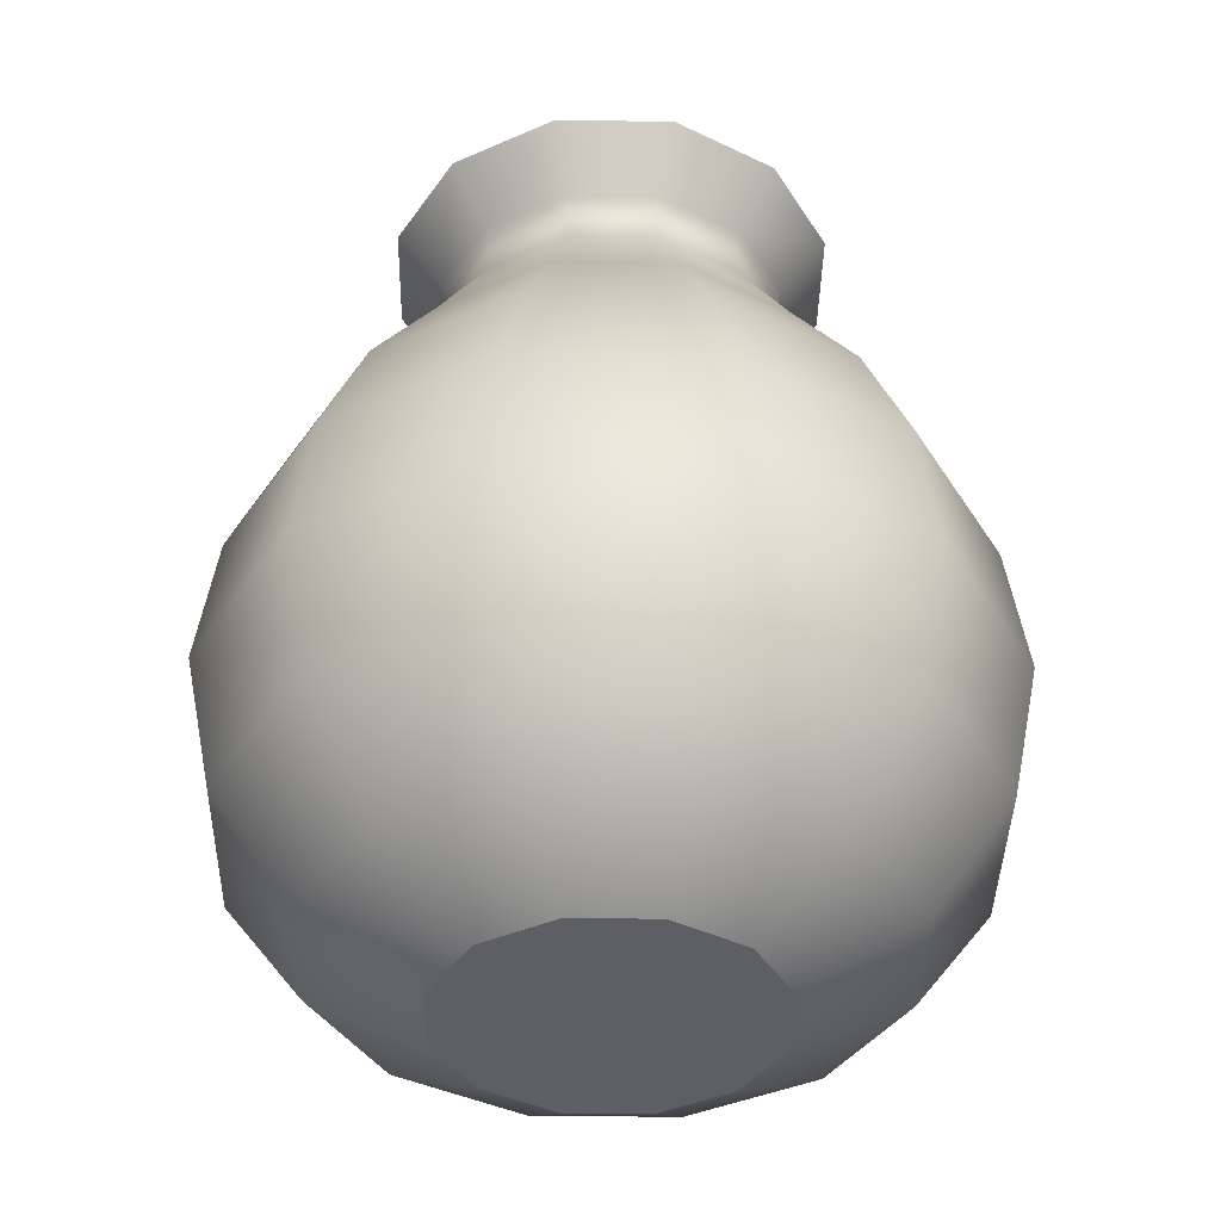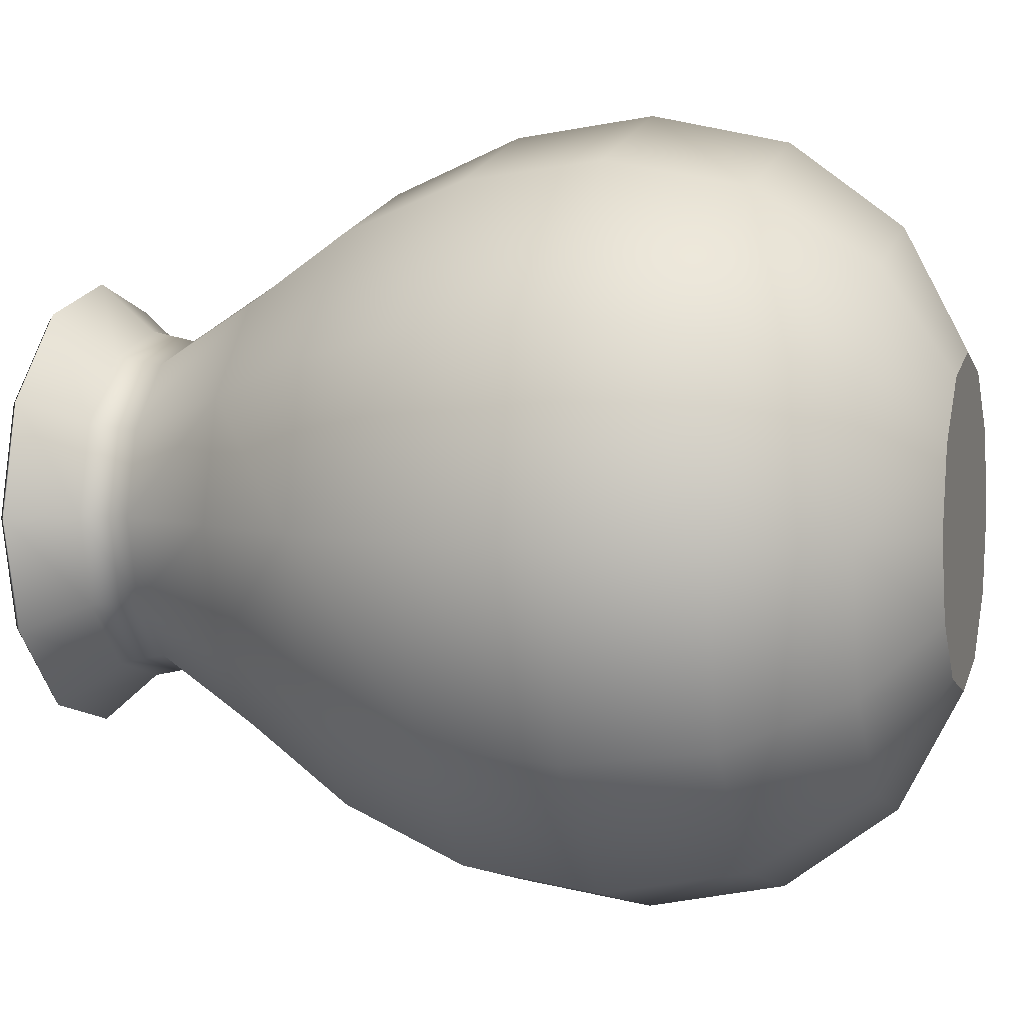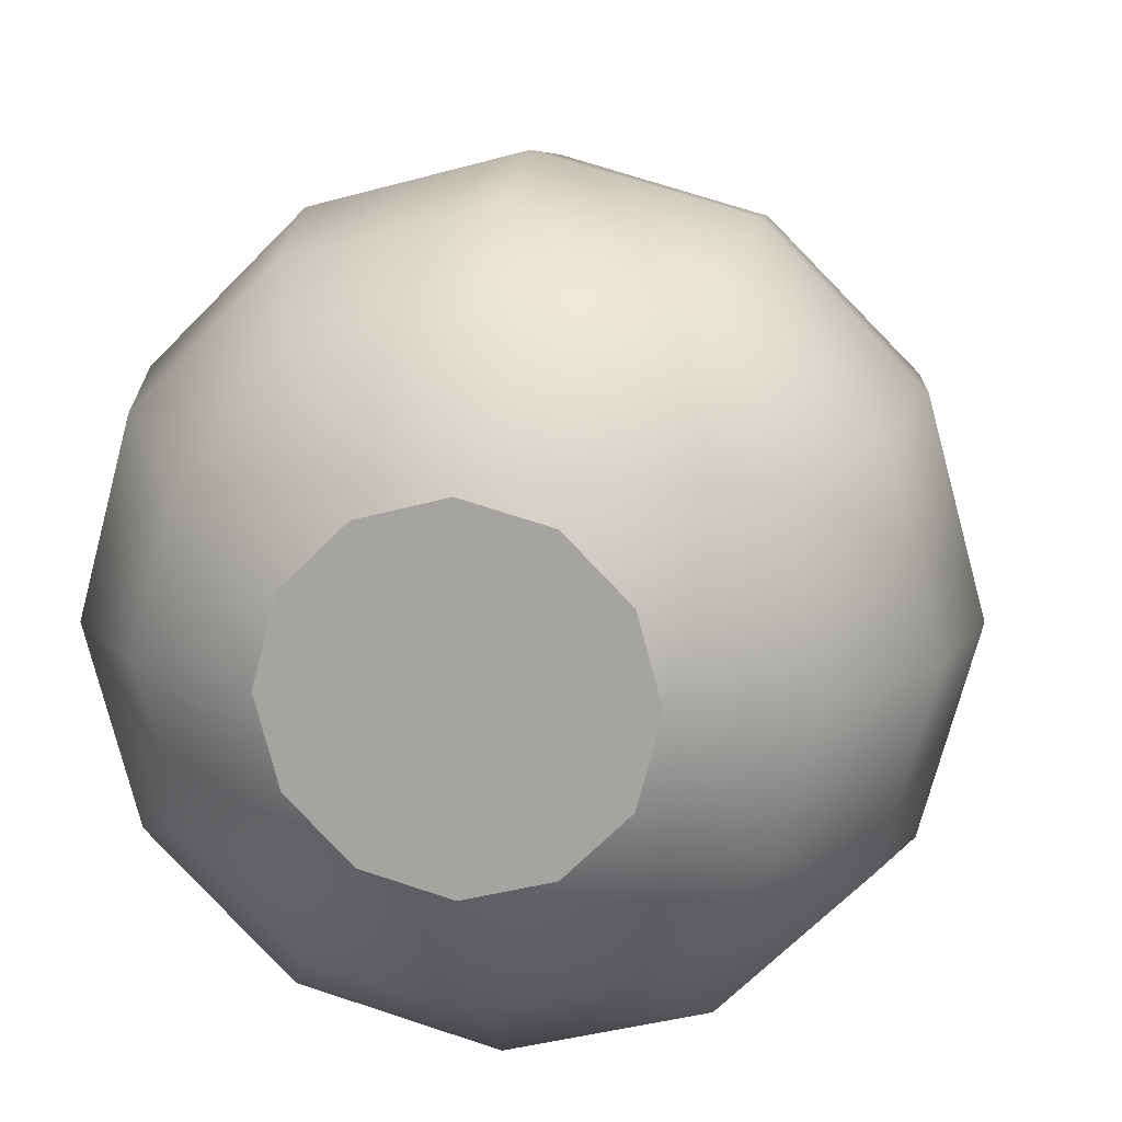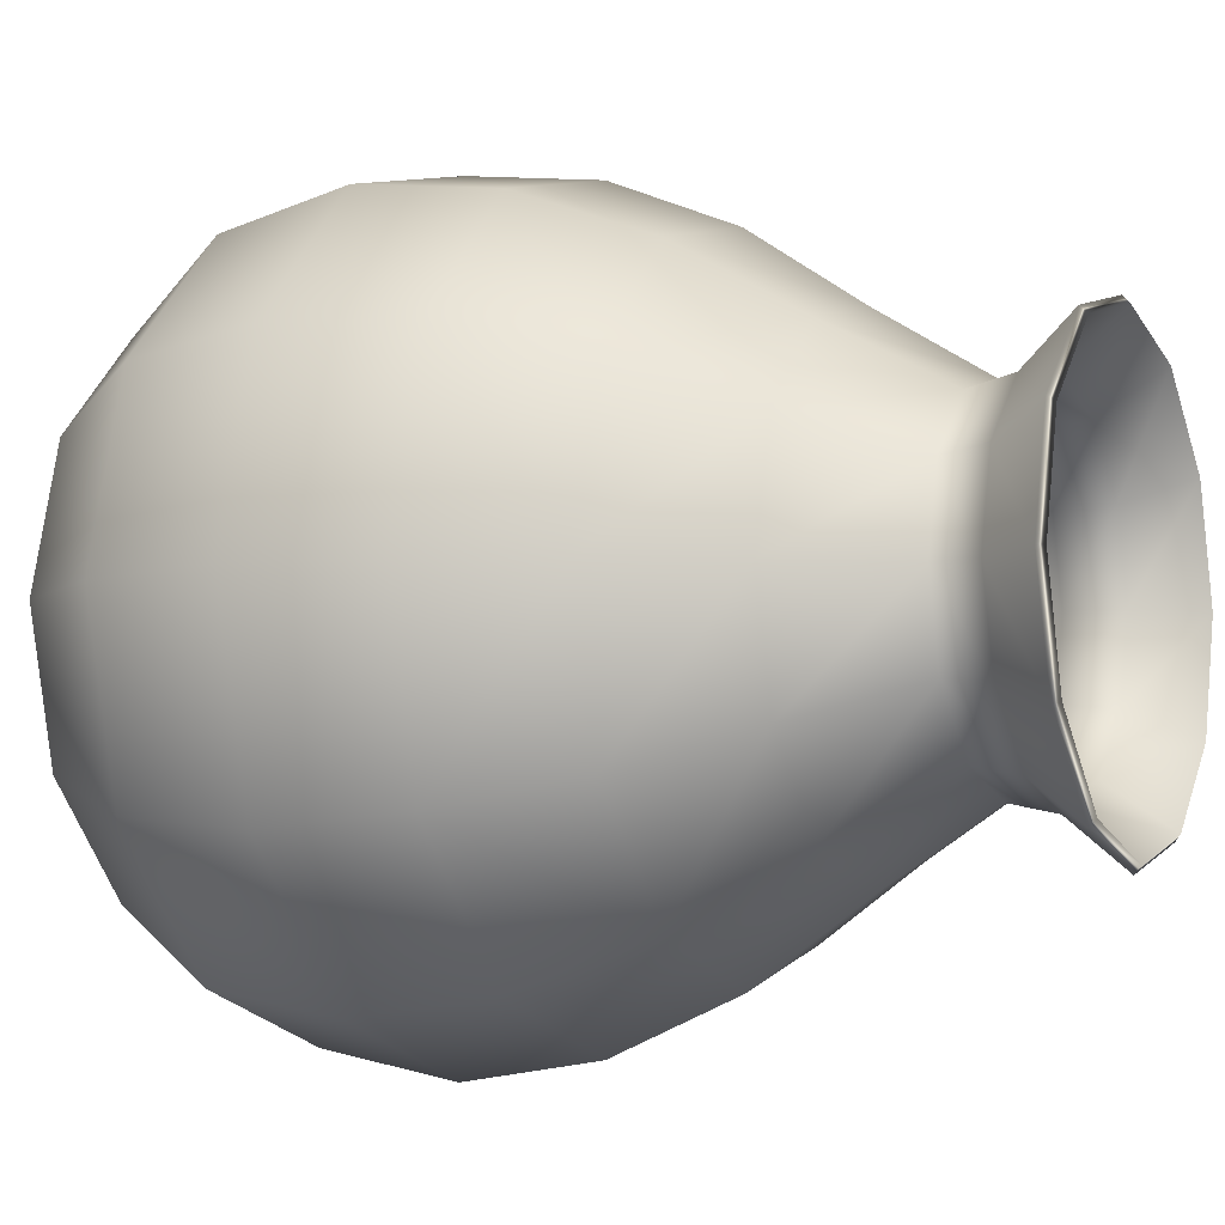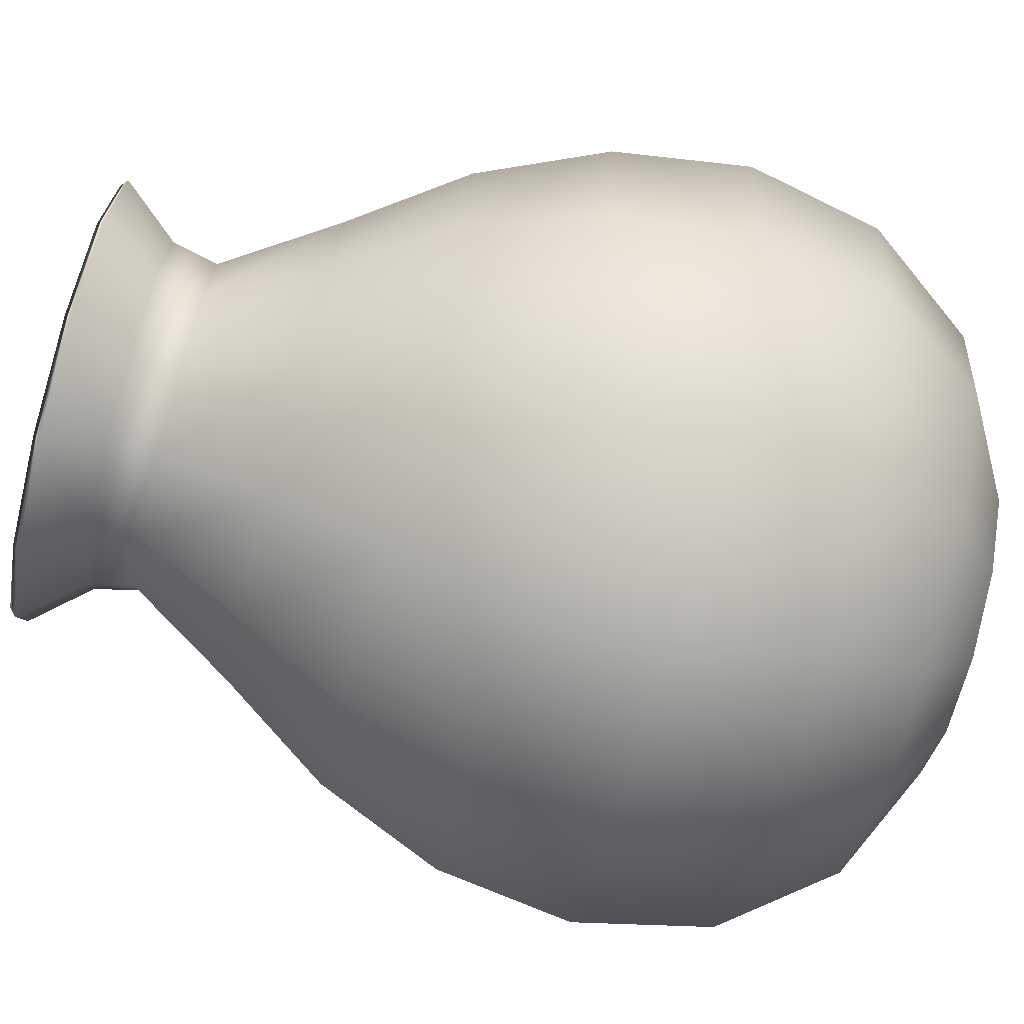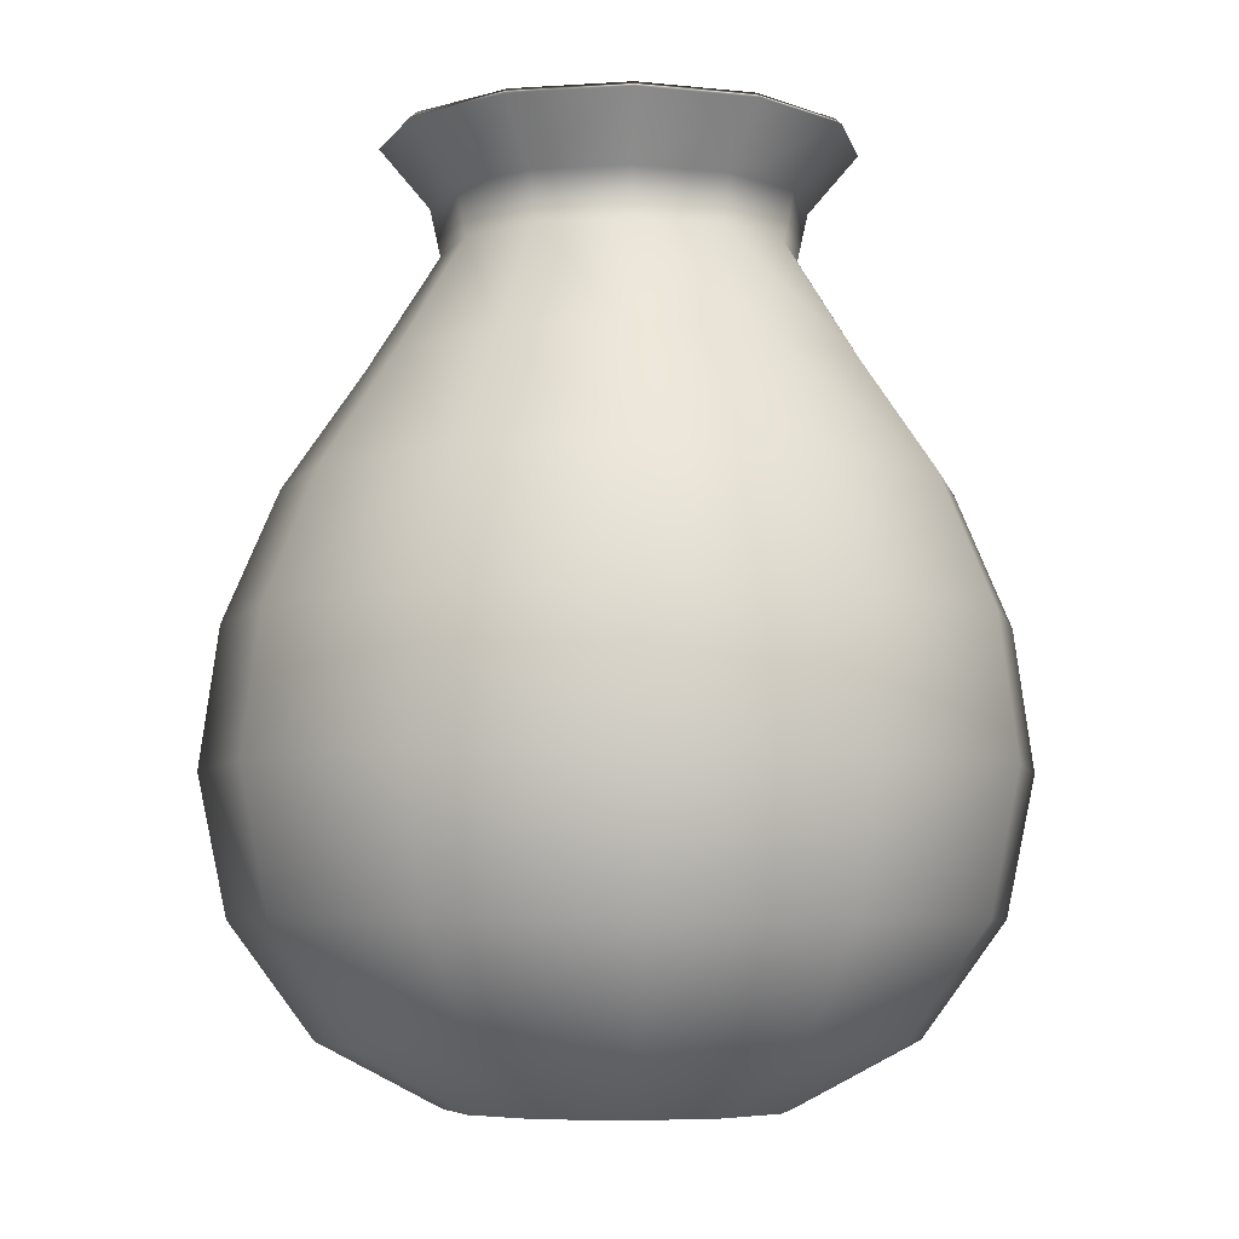
<metadata>
{"format":"obj","ext":"obj","renderer":"f3d","projection":"perspective","resolution":1024,"background":"white","views":[{"elev":-39.5,"azim":43.9,"up":"+Y"},{"elev":4.3,"azim":-73.4,"up":"+Z"},{"elev":14.2,"azim":10.4,"up":"+Z"},{"elev":-7.1,"azim":115.7,"up":"+Z"},{"elev":-79.7,"azim":-104.2,"up":"+Z"},{"elev":-5.7,"azim":116.6,"up":"+Y"}]}
</metadata>
<code>
g default
v 0 0.02171 0.2783
v 0 1.598 0.3898
v -0 1.598 -0.3898
v -0 0.02171 -0.2783
v -0.2783 0.02171 0
v 0 0.3125 0.624
v -0.624 0.3125 0
v -0.3117 0.3125 0.5399
v -0.1391 0.02171 0.2408
v -0.5399 0.3125 0.3117
v -0.2408 0.02171 0.1391
v -0 0.3125 -0.624
v -0.2408 0.02171 -0.1391
v -0.5399 0.3125 -0.3117
v -0.1391 0.02171 -0.2408
v -0.3117 0.3125 -0.5399
v -0.3898 1.598 0
v 0 1.199 0.4083
v -0.4083 1.199 0
v -0.204 1.199 0.3532
v -0.3532 1.199 0.204
v -0.1947 1.598 0.3372
v 0 1.401 0.2817
v -0.1407 1.401 0.2437
v -0.3372 1.598 0.1947
v -0.2437 1.401 0.1407
v -0.2817 1.401 0
v -0 1.199 -0.4083
v -0.3532 1.199 -0.204
v -0.204 1.199 -0.3532
v -0.3372 1.598 -0.1947
v -0.2437 1.401 -0.1407
v -0.1947 1.598 -0.3372
v -0.1407 1.401 -0.2437
v -0 1.401 -0.2817
v 0.2783 0.02171 -0
v 0.624 0.3125 -0
v 0.1391 0.02171 -0.2408
v 0.3117 0.3125 -0.5399
v 0.2408 0.02171 -0.1391
v 0.5399 0.3125 -0.3117
v 0.2408 0.02171 0.1391
v 0.5399 0.3125 0.3117
v 0.1391 0.02171 0.2408
v 0.3117 0.3125 0.5399
v 0.3898 1.598 -0
v 0.4083 1.199 -0
v 0.204 1.199 -0.3532
v 0.3532 1.199 -0.204
v 0.1947 1.598 -0.3372
v 0.1407 1.401 -0.2437
v 0.3372 1.598 -0.1947
v 0.2437 1.401 -0.1407
v 0.2817 1.401 -0
v 0.3532 1.199 0.204
v 0.204 1.199 0.3532
v 0.3372 1.598 0.1947
v 0.2437 1.401 0.1407
v 0.1947 1.598 0.3372
v 0.1407 1.401 0.2437
v 0 1.494 0.3013
v -0.1505 1.494 0.2607
v -0.2607 1.494 0.1505
v -0.3013 1.494 0
v -0.2607 1.494 -0.1505
v -0.1505 1.494 -0.2607
v -0 1.494 -0.3013
v 0.1505 1.494 -0.2607
v 0.2607 1.494 -0.1505
v 0.3013 1.494 -0
v 0.2607 1.494 0.1505
v 0.1505 1.494 0.2607
v 0.1585 1.485 0.2745
v -0 1.485 0.3172
v -0 1.404 0.2994
v 0.1496 1.404 0.259
v -0.1585 1.485 -0.2745
v 0 1.485 -0.3172
v 0 1.404 -0.2994
v -0.1496 1.404 -0.259
v -0.328 0.7872 -0.568
v 0 0.7872 -0.6564
v 0 0.5459 -0.6903
v -0.3449 0.5459 -0.5973
v -0.568 0.7872 0.328
v -0.6564 0.7872 0
v -0.6903 0.5459 0
v -0.5973 0.5459 0.3449
v -0.5542 0.3054 0.32
v -0.6405 0.3054 0
v -0.4959 0.1094 -0
v -0.429 0.1094 0.2477
v 0 0.1094 0.4959
v 0 0.3054 0.6405
v -0.32 0.3054 0.5542
v -0.2477 0.1094 0.429
v 0 -0 0.2875
v -0.1436 0 0.2487
v -0.2487 0 0.1436
v -0.2875 -0 0
v -0 0.5459 0.6903
v -0 0.7872 0.6564
v -0.328 0.7872 0.568
v -0.3449 0.5459 0.5973
v -0 0.3054 -0.6405
v -0 0.1094 -0.4959
v -0.2477 0.1094 -0.429
v -0.32 0.3054 -0.5542
v -0.5542 0.3054 -0.32
v -0.429 0.1094 -0.2477
v -0.2487 0 -0.1436
v -0.1436 0 -0.2487
v 0 -0 -0.2875
v -0.568 0.7872 -0.328
v -0.5973 0.5459 -0.3449
v -0.2745 1.485 0.1585
v -0.3172 1.485 -0
v -0.2994 1.404 -0
v -0.259 1.404 0.1496
v -0.3662 1.209 0.2115
v -0.4232 1.209 0
v -0.5605 1.011 0
v -0.485 1.011 0.2801
v -0 1.011 0.5605
v -0 1.209 0.4232
v -0.2115 1.209 0.3662
v -0.2801 1.011 0.485
v -0.1585 1.485 0.2745
v -0.1496 1.404 0.259
v -0 1.209 -0.4232
v -0 1.011 -0.5605
v -0.2801 1.011 -0.485
v -0.2115 1.209 -0.3662
v -0.3662 1.209 -0.2115
v -0.485 1.011 -0.2801
v -0.2745 1.485 -0.1585
v -0.259 1.404 -0.1496
v 0.3449 0.5459 0.5973
v 0.328 0.7872 0.568
v 0.568 0.7872 -0.328
v 0.6564 0.7872 0
v 0.6903 0.5459 0
v 0.5973 0.5459 -0.3449
v 0.429 0.1094 -0.2477
v 0.5542 0.3054 -0.32
v 0.6405 0.3054 0
v 0.4959 0.1094 0
v 0.32 0.3054 -0.5542
v 0.2477 0.1094 -0.429
v 0.1436 0 -0.2487
v 0.2487 0 -0.1436
v 0.2875 -0 -0
v 0.328 0.7872 -0.568
v 0.3449 0.5459 -0.5973
v 0.2477 0.1094 0.429
v 0.32 0.3054 0.5542
v 0.5542 0.3054 0.32
v 0.429 0.1094 0.2477
v 0.2487 0 0.1436
v 0.1436 0 0.2487
v 0.568 0.7872 0.328
v 0.5973 0.5459 0.3449
v 0.2745 1.485 -0.1585
v 0.3172 1.485 0
v 0.2994 1.404 0
v 0.259 1.404 -0.1496
v 0.4232 1.209 -0
v 0.5605 1.011 -0
v 0.485 1.011 -0.2801
v 0.3662 1.209 -0.2115
v 0.2115 1.209 -0.3662
v 0.2801 1.011 -0.485
v 0.1585 1.485 -0.2745
v 0.1496 1.404 -0.259
v 0.2801 1.011 0.485
v 0.2115 1.209 0.3662
v 0.3662 1.209 0.2115
v 0.485 1.011 0.2801
v 0.2745 1.485 0.1585
v 0.259 1.404 0.1496
v -0 1.587 0.4032
v -0.2015 1.587 0.3489
v -0.3489 1.587 0.2015
v -0.4032 1.587 -0
v -0.3489 1.587 -0.2015
v -0.2015 1.587 -0.3489
v 0 1.587 -0.4032
v 0.2015 1.587 -0.3489
v 0.3489 1.587 -0.2015
v 0.4032 1.587 0
v 0.3489 1.587 0.2015
v 0.2015 1.587 0.3489
v 0 0 0
v 0 0.02171 0
g Pot_3
f 73 74 75 76
f 77 78 79 80
f 81 82 83 84
f 85 86 87 88
f 89 90 91 92
f 93 94 95 96
f 97 93 96 98
f 95 89 92 96
f 92 99 98 96
f 91 100 99 92
f 101 102 103 104
f 94 101 104 95
f 103 85 88 104
f 88 89 95 104
f 87 90 89 88
f 105 106 107 108
f 91 90 109 110
f 111 100 91 110
f 110 109 108 107
f 112 111 110 107
f 106 113 112 107
f 86 114 115 87
f 115 109 90 87
f 114 81 84 115
f 84 108 109 115
f 83 105 108 84
f 116 117 118 119
f 120 121 122 123
f 124 125 126 127
f 102 124 127 103
f 126 120 123 127
f 123 85 103 127
f 122 86 85 123
f 75 74 128 129
f 125 75 129 126
f 128 116 119 129
f 119 120 126 129
f 118 121 120 119
f 130 131 132 133
f 122 121 134 135
f 114 86 122 135
f 135 134 133 132
f 81 114 135 132
f 131 82 81 132
f 117 136 137 118
f 137 134 121 118
f 136 77 80 137
f 80 133 134 137
f 79 130 133 80
f 102 101 138 139
f 140 141 142 143
f 144 145 146 147
f 106 105 148 149
f 150 113 106 149
f 149 148 145 144
f 151 150 149 144
f 152 151 144 147
f 83 82 153 154
f 105 83 154 148
f 153 140 143 154
f 143 145 148 154
f 142 146 145 143
f 94 93 155 156
f 147 146 157 158
f 159 152 147 158
f 158 157 156 155
f 160 159 158 155
f 93 97 160 155
f 142 141 161 162
f 157 146 142 162
f 162 161 139 138
f 156 157 162 138
f 101 94 156 138
f 163 164 165 166
f 167 168 169 170
f 131 130 171 172
f 153 82 131 172
f 172 171 170 169
f 140 153 172 169
f 168 141 140 169
f 78 173 174 79
f 174 171 130 79
f 173 163 166 174
f 166 170 171 174
f 165 167 170 166
f 125 124 175 176
f 168 167 177 178
f 161 141 168 178
f 178 177 176 175
f 139 161 178 175
f 124 102 139 175
f 164 179 180 165
f 180 177 167 165
f 179 73 76 180
f 76 176 177 180
f 75 125 176 76
f 128 74 181 182
f 182 183 116 128
f 183 184 117 116
f 184 185 136 117
f 185 186 77 136
f 186 187 78 77
f 187 188 173 78
f 188 189 163 173
f 189 190 164 163
f 190 191 179 164
f 191 192 73 179
f 192 181 74 73
f 72 60 23 61
f 66 34 35 67
f 1 9 8 6
f 8 9 11 10
f 10 11 5 7
f 7 5 13 14
f 14 13 15 16
f 16 15 4 12
f 63 26 27 64
f 6 8 20 18
f 20 8 10 21
f 21 10 7 19
f 23 24 62 61
f 18 20 24 23
f 62 24 26 63
f 26 24 20 21
f 27 26 21 19
f 19 7 14 29
f 29 14 16 30
f 30 16 12 28
f 64 27 32 65
f 32 27 19 29
f 65 32 34 66
f 34 32 29 30
f 35 34 30 28
f 12 4 38 39
f 39 38 40 41
f 41 40 36 37
f 37 36 42 43
f 43 42 44 45
f 45 44 1 6
f 69 53 54 70
f 28 12 39 48
f 48 39 41 49
f 49 41 37 47
f 67 35 51 68
f 51 35 28 48
f 68 51 53 69
f 53 51 48 49
f 54 53 49 47
f 47 37 43 55
f 55 43 45 56
f 56 45 6 18
f 70 54 58 71
f 58 54 47 55
f 71 58 60 72
f 60 58 55 56
f 23 60 56 18
f 62 22 2 61
f 22 62 63 25
f 25 63 64 17
f 17 64 65 31
f 31 65 66 33
f 33 66 67 3
f 3 67 68 50
f 50 68 69 52
f 52 69 70 46
f 46 70 71 57
f 57 71 72 59
f 59 72 61 2
f 2 22 182 181
f 22 25 183 182
f 25 17 184 183
f 17 31 185 184
f 31 33 186 185
f 33 3 187 186
f 3 50 188 187
f 50 52 189 188
f 52 46 190 189
f 46 57 191 190
f 57 59 192 191
f 59 2 181 192
f 193 112 113
f 194 5 11
f 151 193 150
f 97 193 160
f 159 193 152
f 160 193 159
f 152 193 151
f 193 113 150
f 193 100 111
f 193 111 112
f 193 98 99
f 193 99 100
f 97 98 193
f 1 194 9
f 194 11 9
f 194 15 13
f 194 13 5
f 194 38 4
f 194 4 15
f 194 36 40
f 194 40 38
f 194 44 42
f 194 42 36
f 1 44 194

</code>
